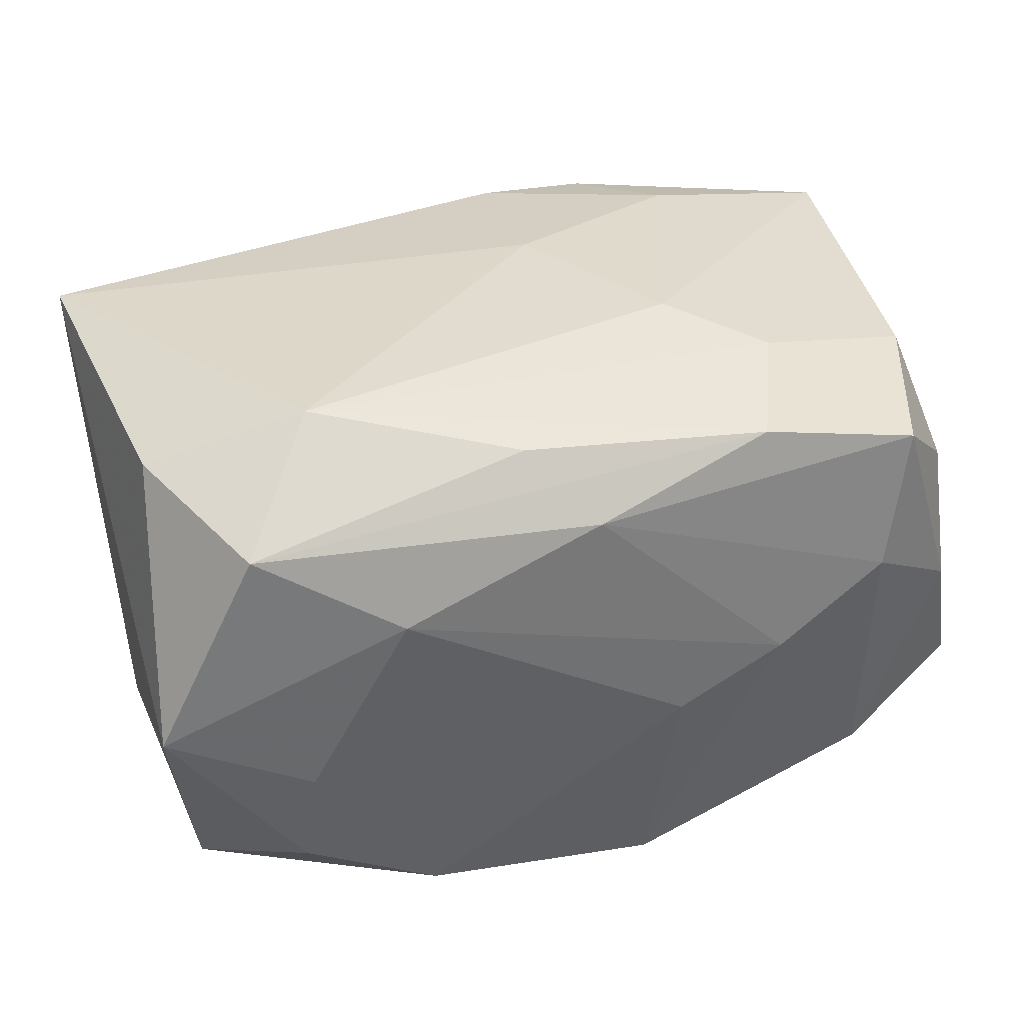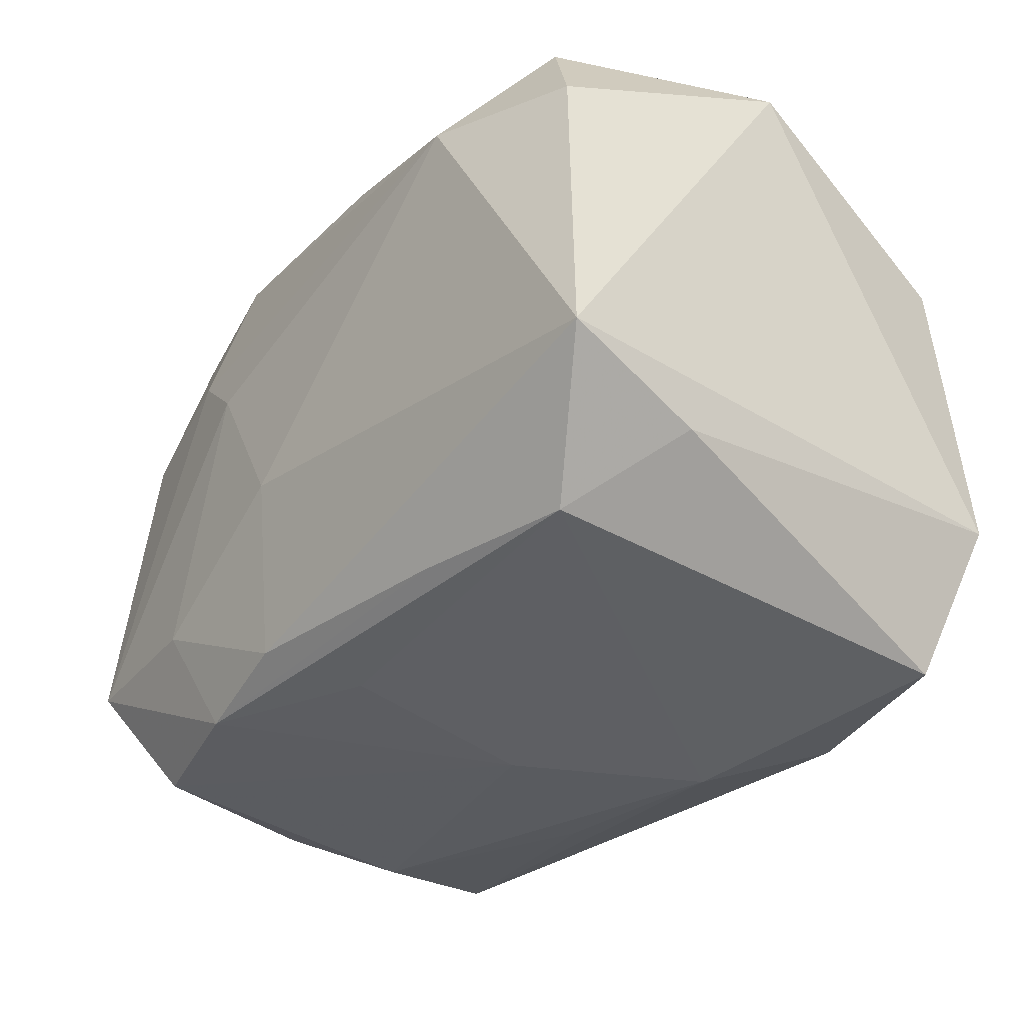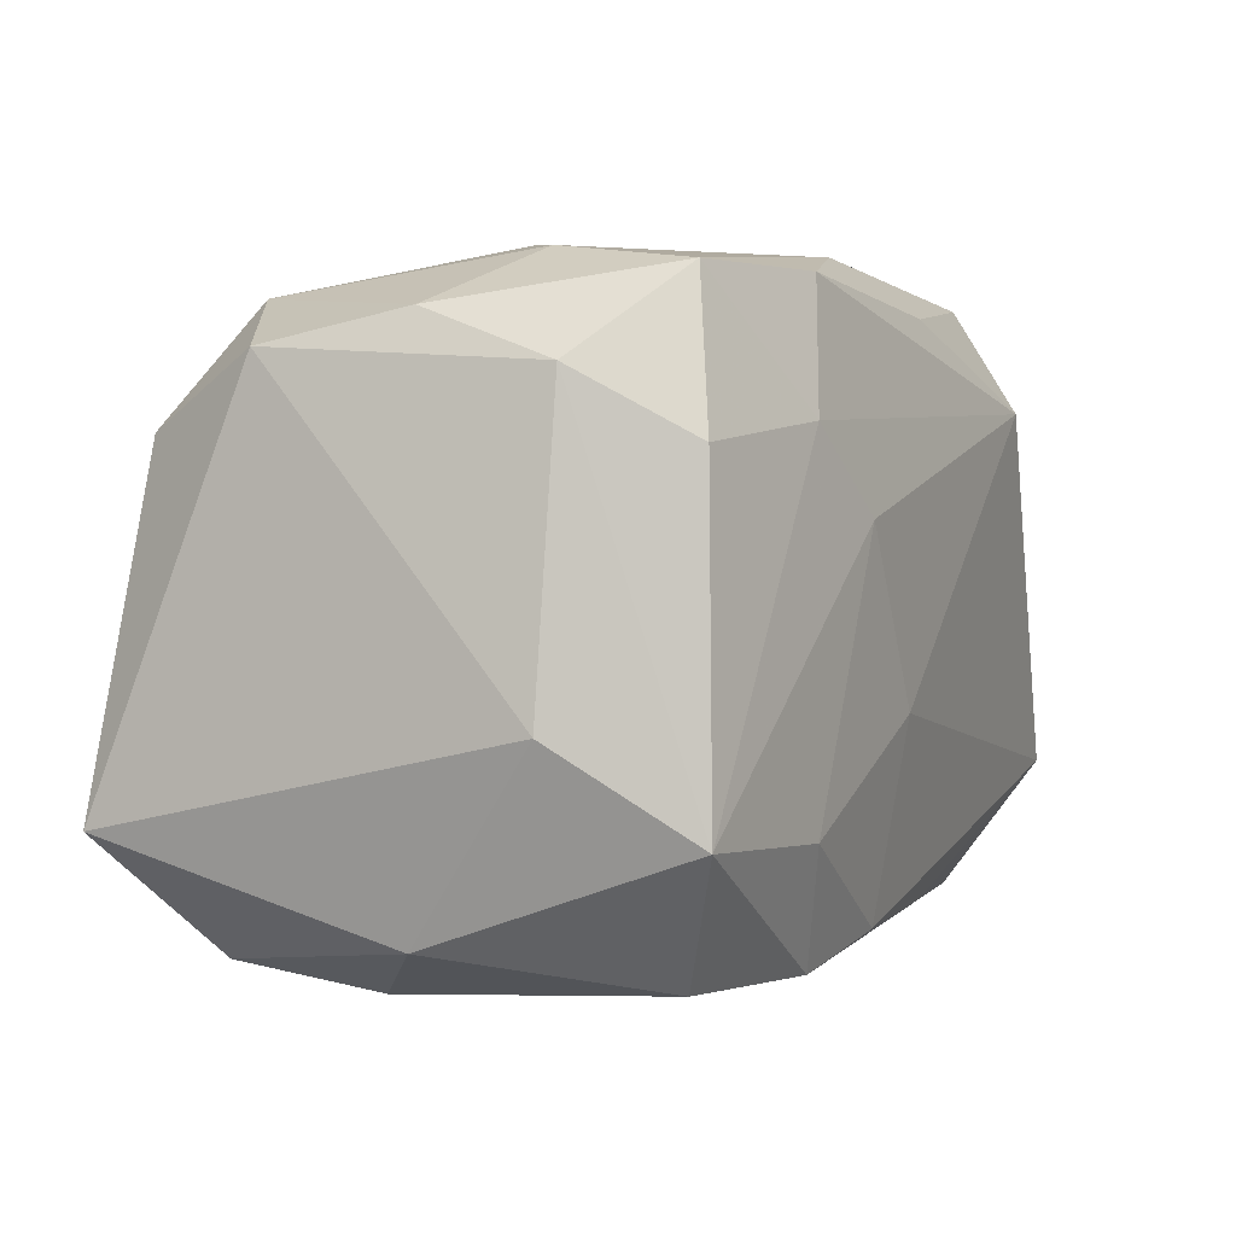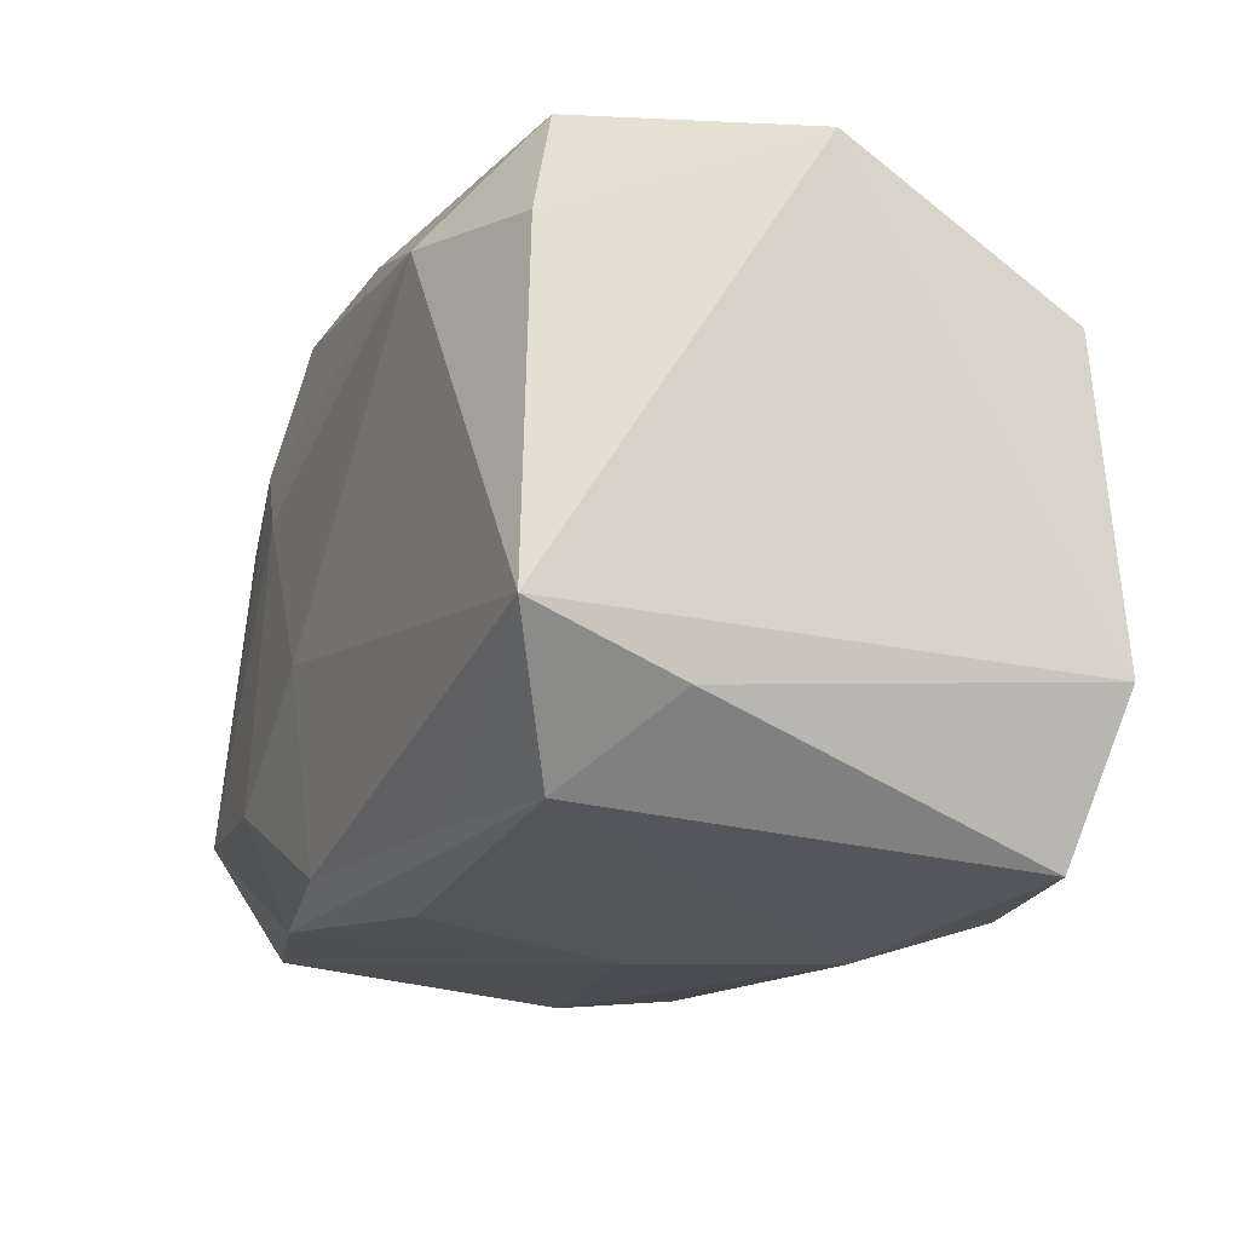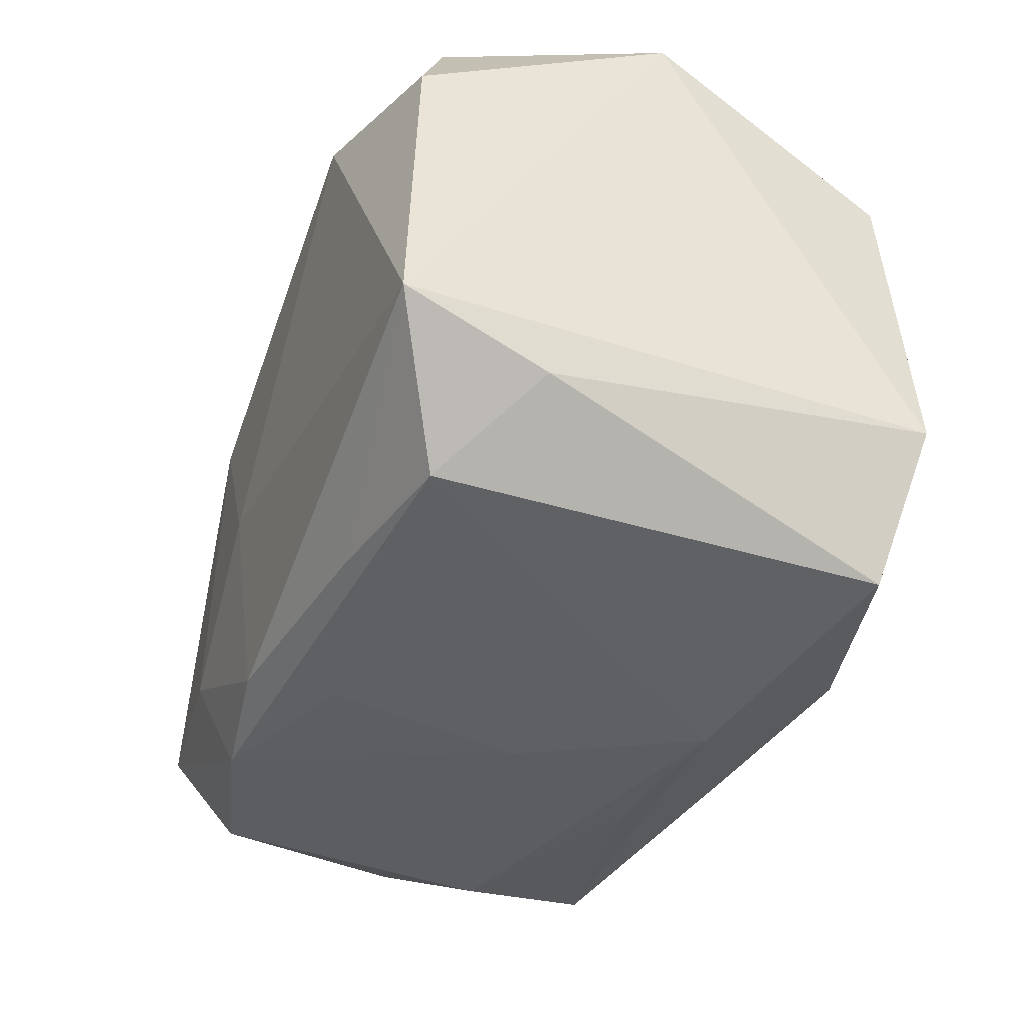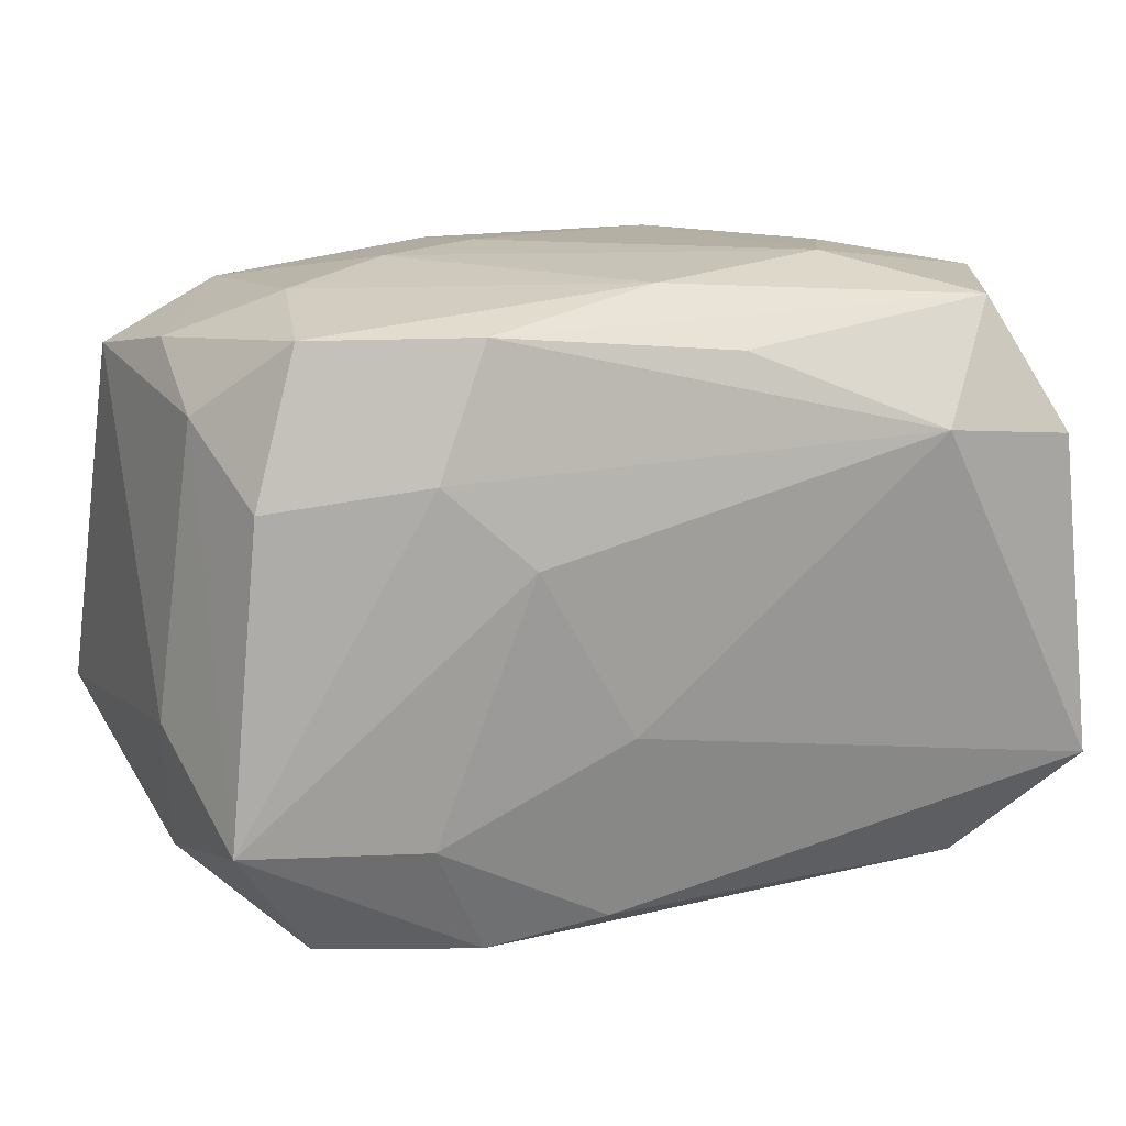
<metadata>
{"format":"obj","ext":"obj","renderer":"f3d","projection":"perspective","resolution":1024,"background":"white","views":[{"elev":34.4,"azim":161.9,"up":"+Z"},{"elev":-35.8,"azim":53.3,"up":"+Y"},{"elev":3.7,"azim":-64.9,"up":"+Y"},{"elev":-19.8,"azim":67.4,"up":"+Y"},{"elev":-39.7,"azim":70.0,"up":"+Y"},{"elev":18.2,"azim":-20.3,"up":"+Y"}]}
</metadata>
<code>
v 0.0005607 0.02399 0.01476
v -0.01333 -0.02095 0.01872
v -0.02588 -0.02052 -0.01508
v -0.02988 0.0124 -0.01753
v -0.03017 0.01977 0.00083
v 0.01289 0.02157 -0.01802
v 0.006907 -0.02456 -0.0128
v -0.004894 0.02136 -0.02004
v 0.005098 0.02004 0.01953
v 0.01271 -0.02024 0.01729
v -8.636e-05 -0.02231 0.01408
v 0.02267 0.01978 -0.0143
v -0.0003961 -0.0241 -2.05e-05
v 0.03313 -0.01258 0.01975
v -0.03109 -0.01802 0.0006325
v -0.03254 0.01744 -0.008936
v 0.01945 0.01386 0.02191
v -0.02322 0.02075 -0.01362
v 0.02558 0.02153 0.01519
v -0.006297 0.02415 -0.003635
v 0.01347 -0.02255 -0.01998
v -0.01746 -0.01207 0.02107
v -0.01269 0.02218 0.01889
v -0.007809 -0.0231 -0.01186
v 0.02214 0.02205 -0.005246
v 0.03174 -0.01592 0.008971
v -0.02463 0.02235 0.01631
v 0.03279 0.02027 -0.0004354
v -0.02189 0.005969 -0.02115
v -0.02486 -0.02038 0.01584
v -0.003416 -0.005507 0.02191
v -0.03329 -0.004714 0.009974
v -0.01663 0.01311 0.02061
v -0.01997 -0.01297 -0.02213
v -0.03425 -0.01168 -0.02004
v -0.004501 -0.01944 0.01983
v 0.01248 0.000522 -0.02112
v 0.03098 -0.01181 -0.02012
v -0.02257 0.02353 0.005948
v 0.02974 0.01174 -0.01898
v -0.02391 -0.02223 -0.004899
v 0.01676 0.0128 -0.02013
v 0.02498 -0.02122 0.01495
v -0.005338 -0.01937 -0.01979
v 0.03094 0.01169 0.01839
v -0.03042 0.01642 0.01009
v -0.01037 0.007095 0.02191
v -0.02816 0.0118 0.01844
v 0.02645 -0.0229 -0.01735
v -0.01423 0.02425 0.0005345
v 0.01001 -0.005784 -0.02117
v 0.003223 0.006518 -0.02115
v 0.01524 0.02425 0.009081
v -0.03082 -0.01095 0.01983
f 7 49 43
f 34 3 35
f 38 28 14
f 40 28 38
f 14 28 45
f 12 28 40
f 35 3 15
f 15 41 30
f 3 41 15
f 21 49 7
f 7 3 21
f 21 38 49
f 34 38 21
f 18 50 8
f 26 38 14
f 49 38 26
f 14 43 26
f 26 43 49
f 19 28 53
f 19 45 28
f 9 19 23
f 53 28 25
f 28 12 25
f 24 3 7
f 7 41 24
f 24 41 3
f 3 34 44
f 44 21 3
f 34 21 44
f 13 41 7
f 7 43 13
f 43 11 13
f 30 41 13
f 10 43 14
f 14 36 10
f 53 50 1
f 1 19 53
f 23 19 1
f 6 12 40
f 6 25 12
f 53 25 6
f 29 34 35
f 35 15 32
f 36 22 2
f 30 13 2
f 2 13 11
f 2 11 43
f 43 10 2
f 2 10 36
f 20 50 53
f 53 6 20
f 20 8 50
f 20 6 8
f 42 6 40
f 8 6 42
f 40 38 42
f 38 37 42
f 51 38 34
f 34 37 51
f 51 37 38
f 4 29 35
f 18 8 4
f 8 29 4
f 27 5 46
f 46 48 27
f 23 1 27
f 46 32 54
f 54 48 46
f 54 15 30
f 54 32 15
f 30 2 54
f 54 2 22
f 22 47 54
f 17 9 23
f 45 19 17
f 19 9 17
f 14 45 17
f 8 42 52
f 52 42 37
f 52 29 8
f 52 37 34
f 34 29 52
f 16 4 35
f 35 32 16
f 16 5 18
f 18 4 16
f 16 32 46
f 46 5 16
f 5 27 39
f 39 50 18
f 18 5 39
f 39 1 50
f 39 27 1
f 48 54 33
f 33 54 47
f 23 27 33
f 33 27 48
f 33 17 23
f 47 17 33
f 31 47 22
f 31 17 47
f 14 17 31
f 31 36 14
f 31 22 36

</code>
